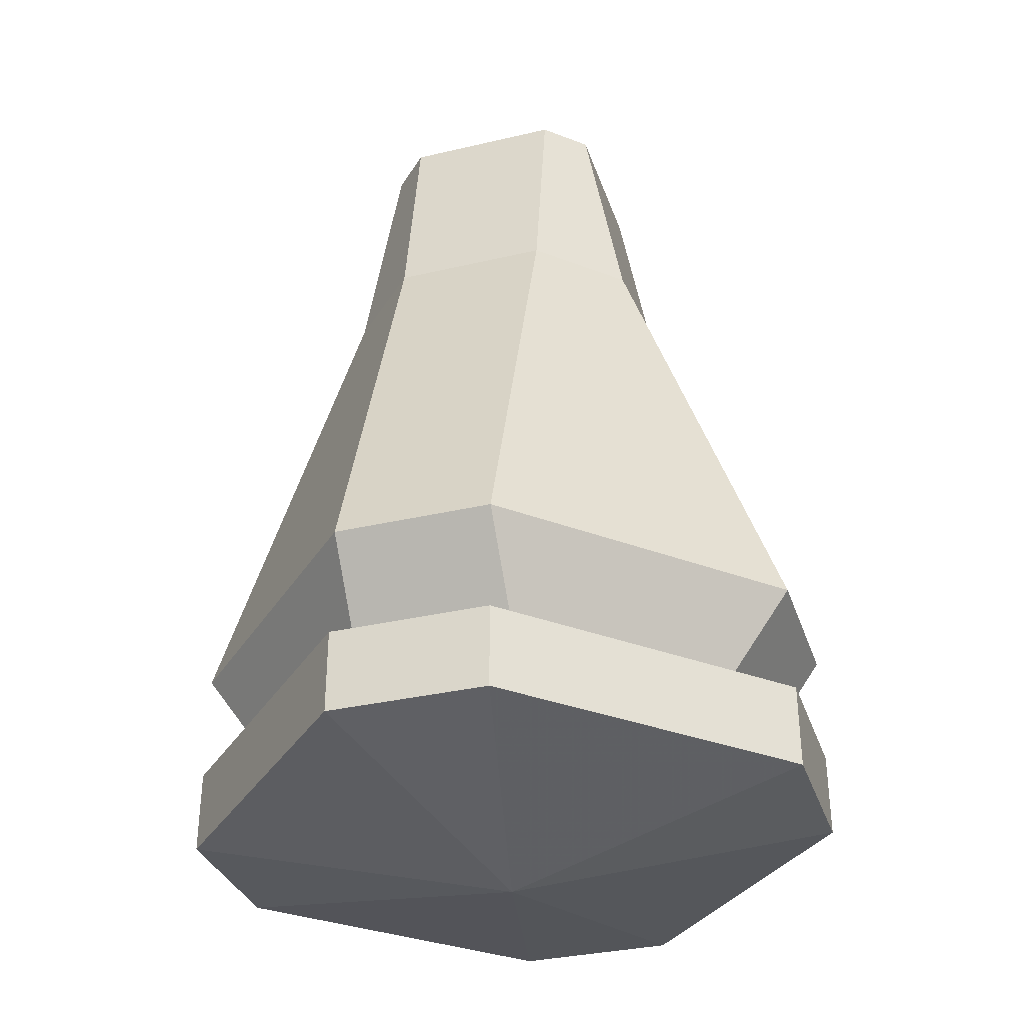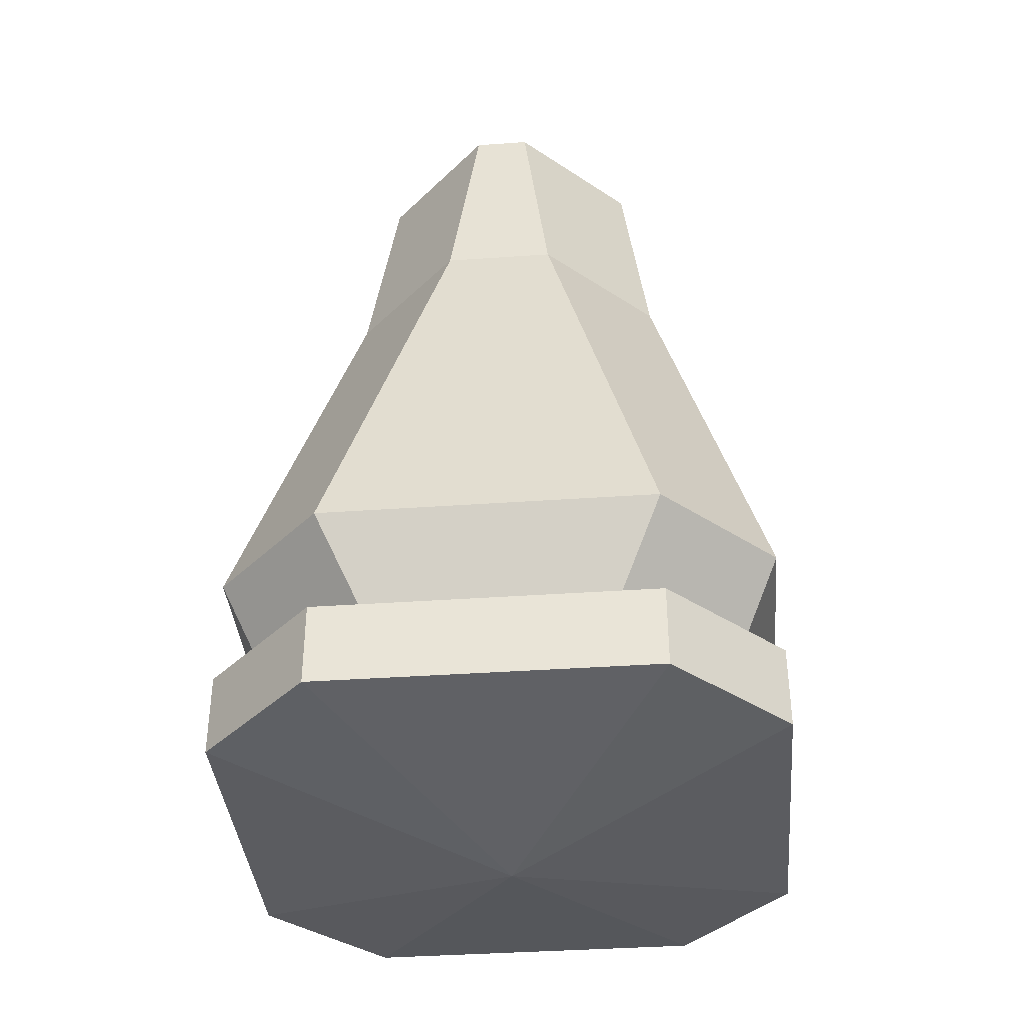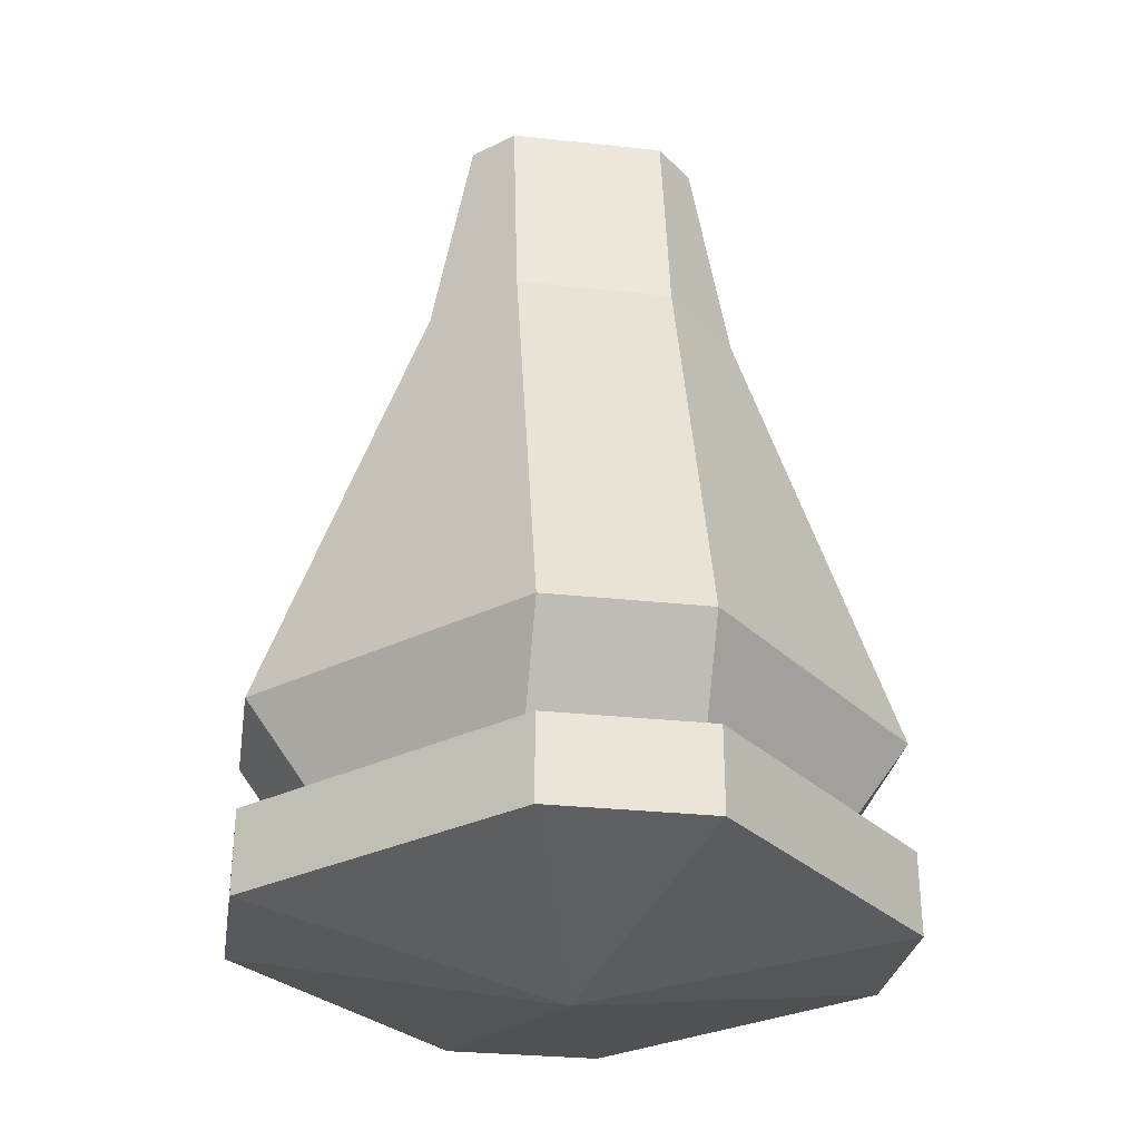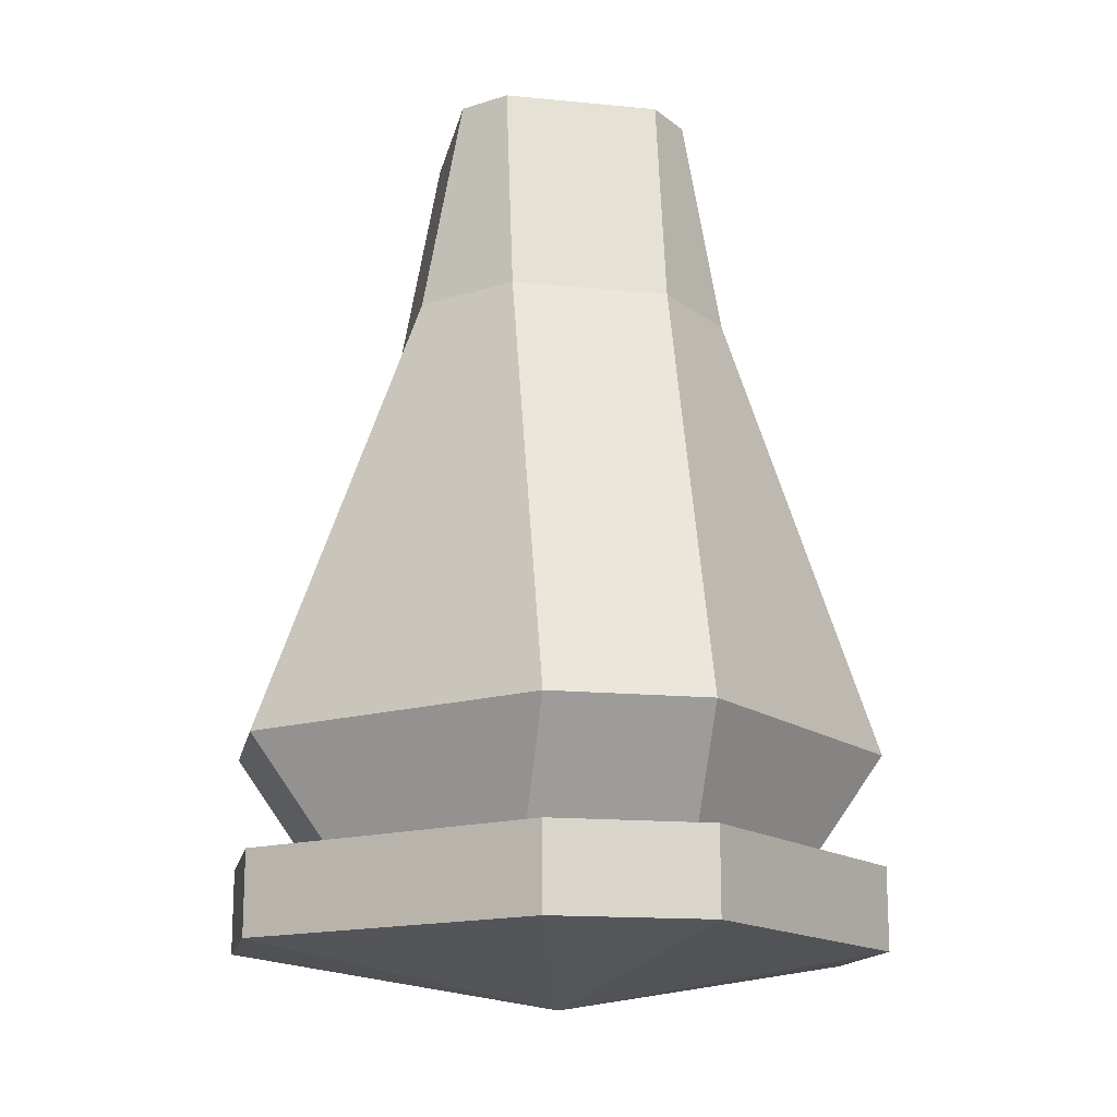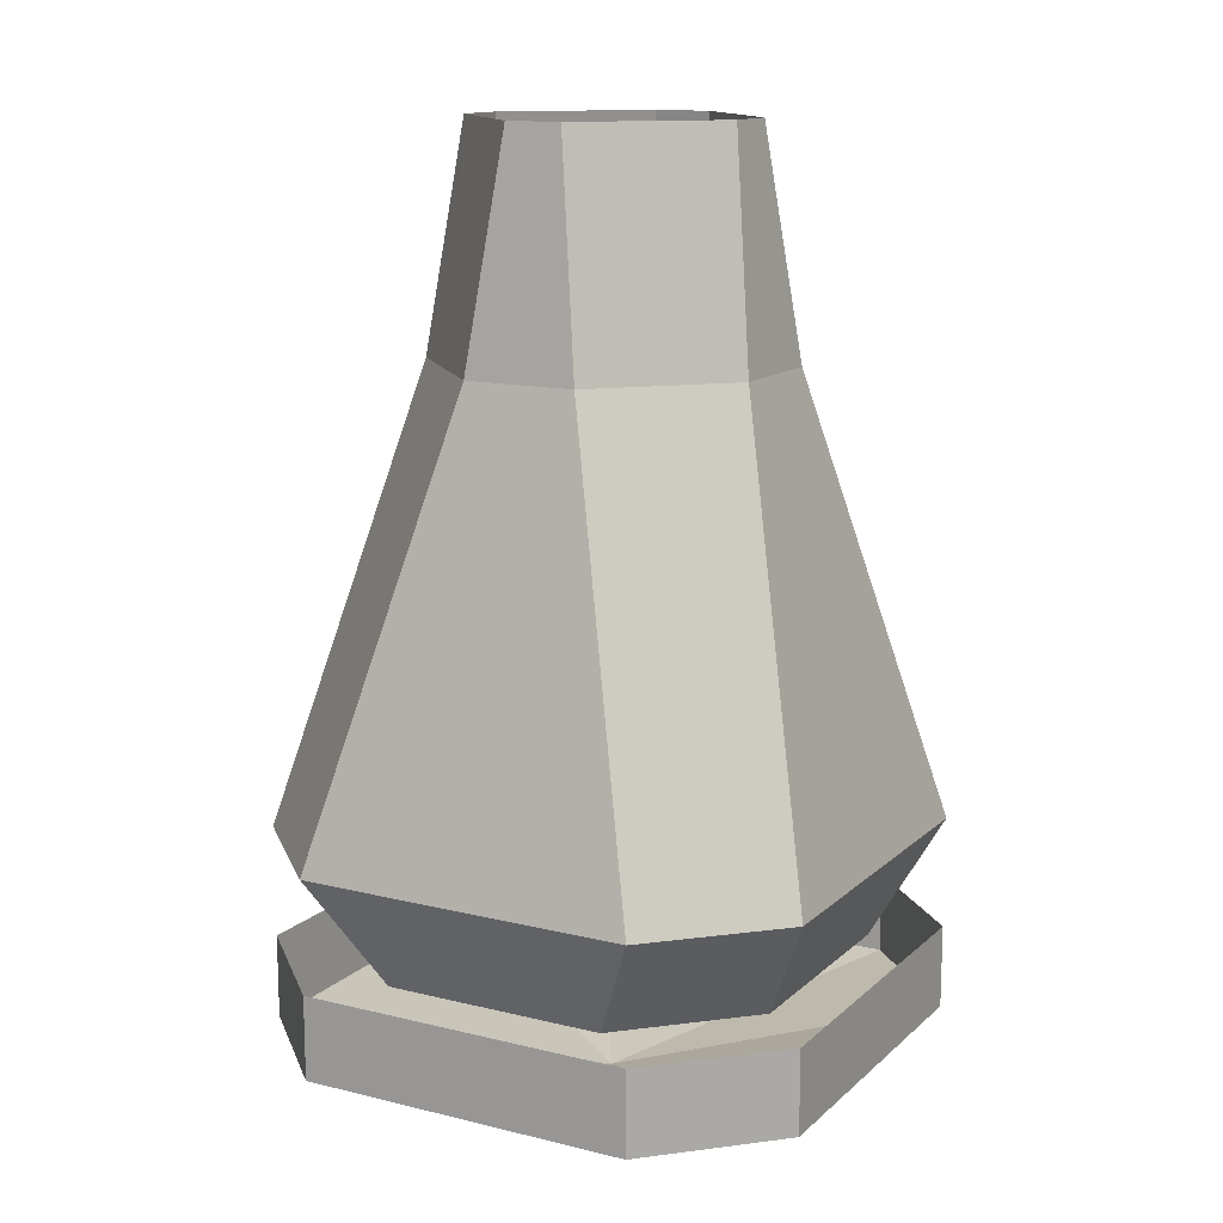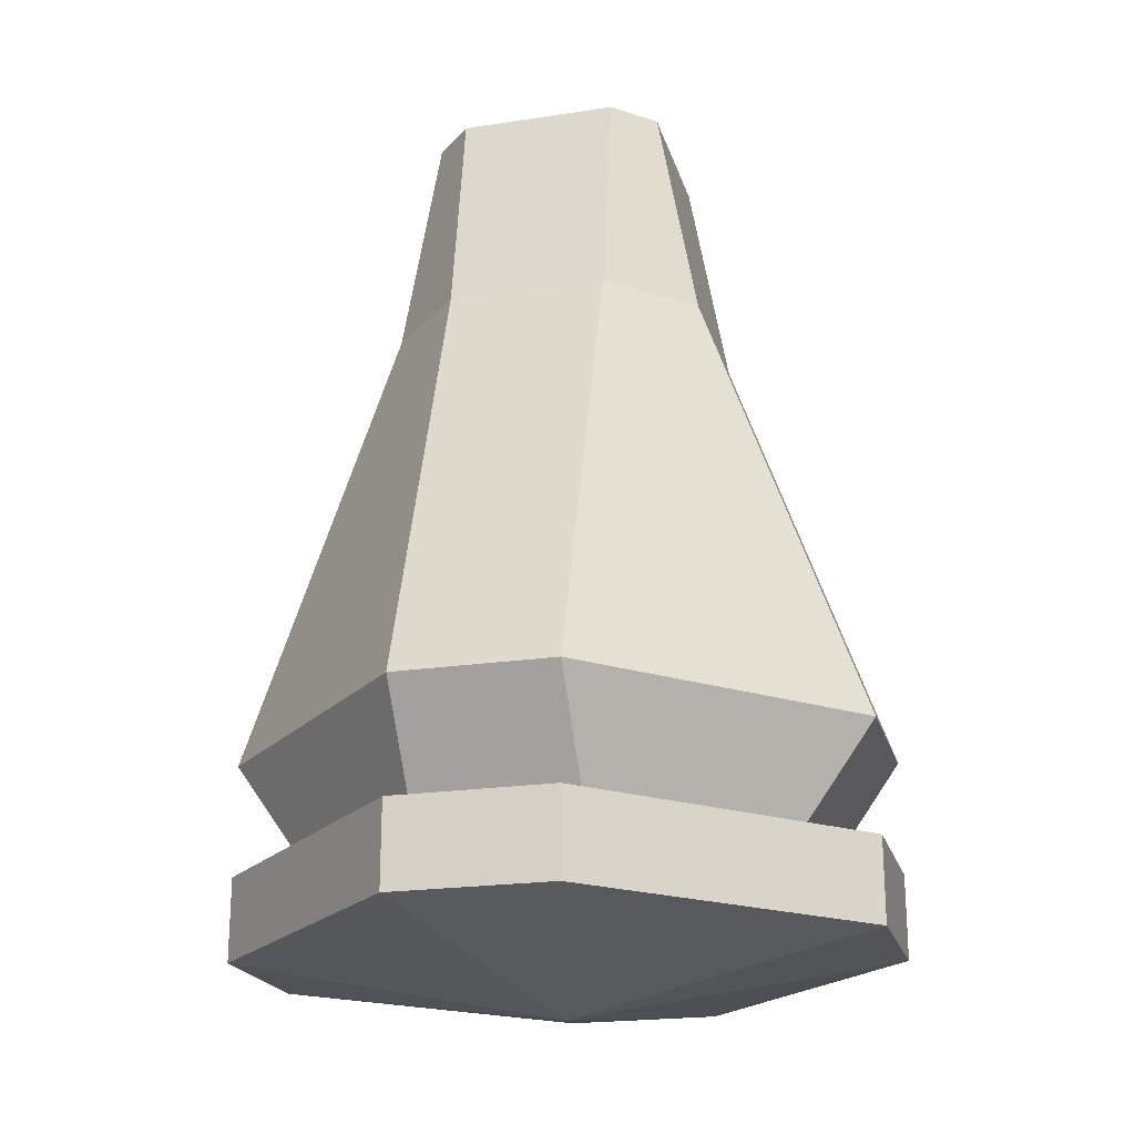
<metadata>
{"format":"obj","ext":"obj","renderer":"f3d","projection":"perspective","resolution":1024,"background":"white","views":[{"elev":-33.9,"azim":-117.4,"up":"+Y"},{"elev":-38.3,"azim":-174.9,"up":"+Y"},{"elev":-30.0,"azim":36.0,"up":"+Y"},{"elev":-15.5,"azim":123.4,"up":"+Y"},{"elev":13.6,"azim":-151.2,"up":"+Y"},{"elev":-21.4,"azim":150.0,"up":"+Y"}]}
</metadata>
<code>
o object/basket/base
v -6 -24 -18
v 6 -24 -18
v 12 -48 -24
v -12 -48 -24
v -18 -24 -6
v -15 0 -3
v -3 0 -15
v 3 0 -15
v 18 -24 -6
v 24 -48 -12
v 30 -72 -18
v 18 -72 -30
v -18 -72 -30
v -24 -48 -12
v -18 -24 6
v -15 0 3
v 18 -24 6
v 24 -48 12
v 30 -72 18
v 24 -84 12
v 24 -84 -12
v 12 -84 -24
v -12 -84 -24
v -30 -72 -18
v -24 -48 12
v -6 -24 18
v -3 0 15
v 6 -24 18
v 12 -48 24
v 18 -72 30
v 12 -84 24
v -12 -48 24
v -18 -72 30
v -12 -84 24
v -30 -72 18
v -24 -84 12
v -24 -84 -12
v 15 0 -3
v 15 0 3
v 3 0 15
v -18 -84 -30
v 18 -84 -30
v 18 -93 -30
v -18 -93 -30
v -30 -84 -18
v -30 -93 -18
v -30 -84 18
v -30 -93 18
v -18 -84 30
v -18 -93 30
v 18 -84 30
v 18 -93 30
v 30 -84 18
v 30 -93 18
v 30 -84 -18
v 30 -93 -18
v 0 -99 0
f 1 2 3
f 1 3 4
f 1 4 5
f 1 5 6
f 1 6 7
f 1 7 2
f 2 7 8
f 2 8 9
f 2 9 10
f 2 10 3
f 3 10 11
f 3 11 12
f 3 12 4
f 4 12 13
f 4 13 14
f 4 14 5
f 5 14 15
f 5 15 16
f 5 16 6
f 9 17 18
f 9 18 10
f 10 18 19
f 10 19 11
f 11 19 20
f 11 20 21
f 11 21 12
f 12 21 22
f 12 22 13
f 13 22 23
f 13 23 24
f 13 24 14
f 14 24 25
f 14 25 15
f 15 25 26
f 15 26 27
f 15 27 16
f 17 28 29
f 17 29 18
f 18 29 30
f 18 30 19
f 19 30 31
f 19 31 20
f 28 26 32
f 28 32 29
f 29 32 33
f 29 33 30
f 30 33 34
f 30 34 31
f 26 25 32
f 32 25 35
f 32 35 33
f 33 35 36
f 33 36 34
f 25 24 35
f 35 24 37
f 35 37 36
f 8 38 9
f 9 38 17
f 17 38 39
f 17 39 28
f 28 39 40
f 28 40 26
f 26 40 27
f 24 23 37
f 41 42 43
f 41 43 44
f 41 44 45
f 45 44 46
f 45 46 47
f 47 46 48
f 47 48 49
f 49 48 50
f 49 50 51
f 51 50 52
f 51 52 53
f 53 52 54
f 53 54 55
f 55 54 56
f 55 56 42
f 42 56 43
f 43 56 57
f 43 57 44
f 44 57 46
f 46 57 48
f 48 57 50
f 50 57 52
f 52 57 54
f 54 57 56

</code>
